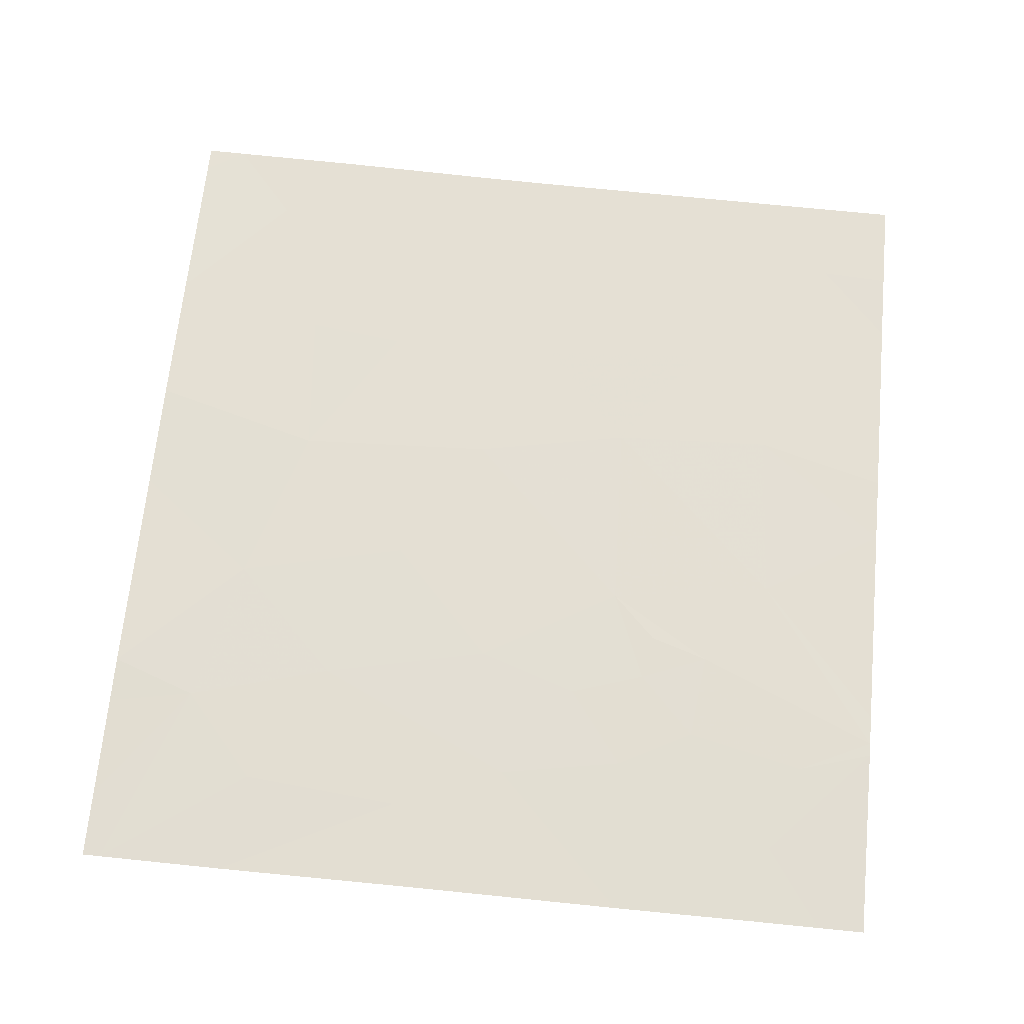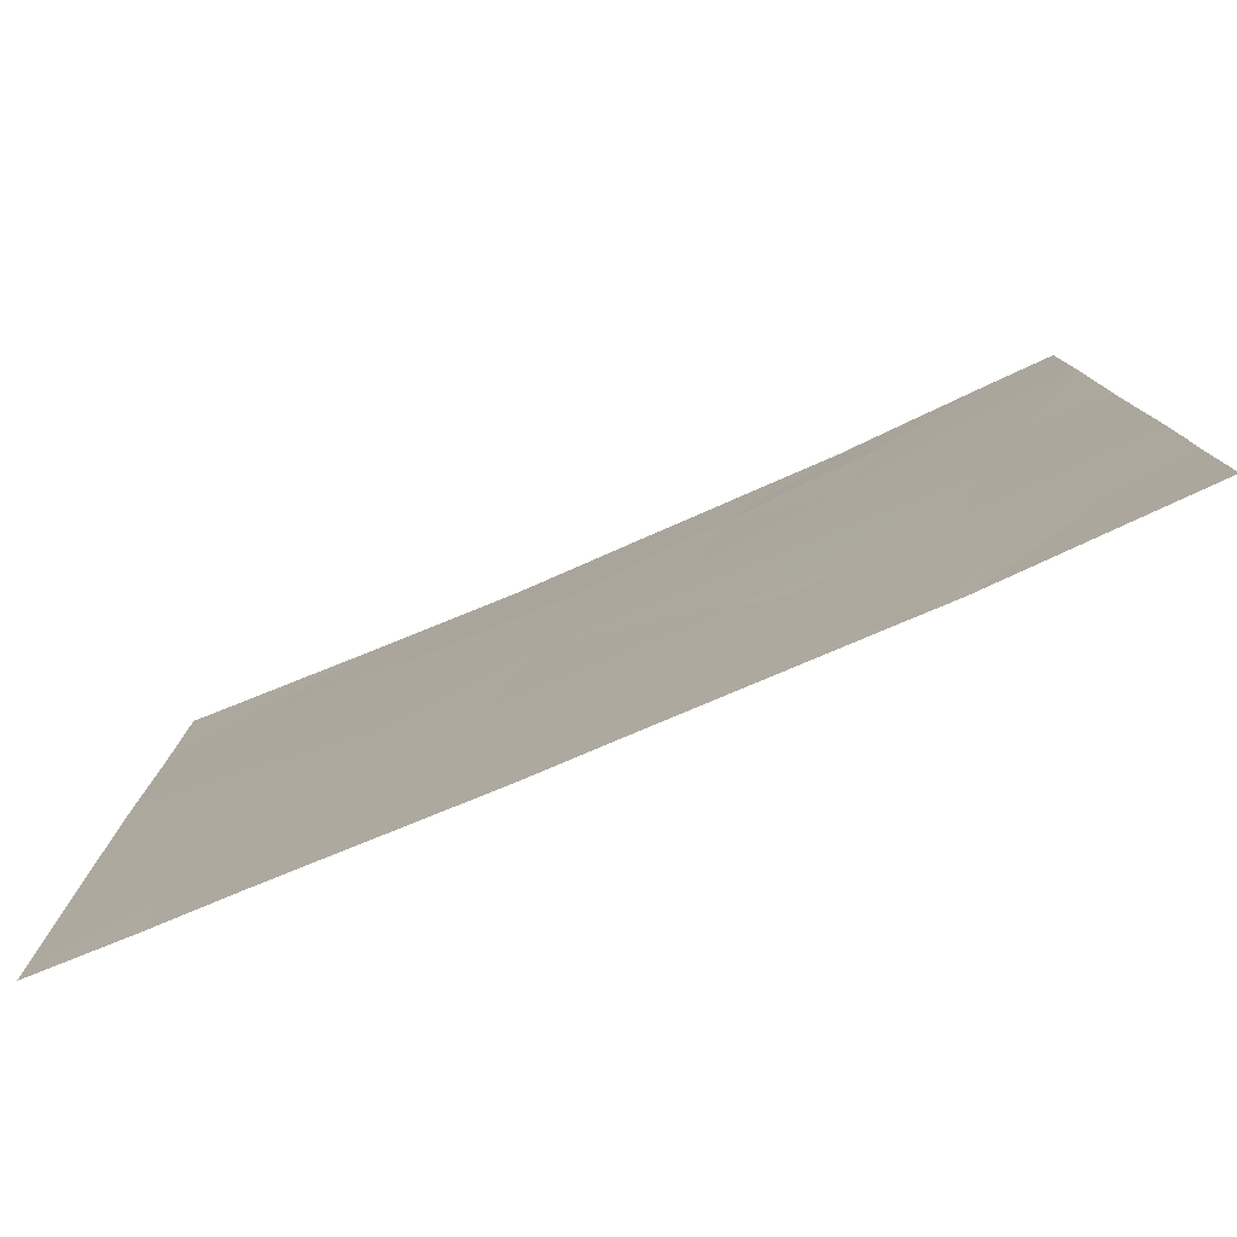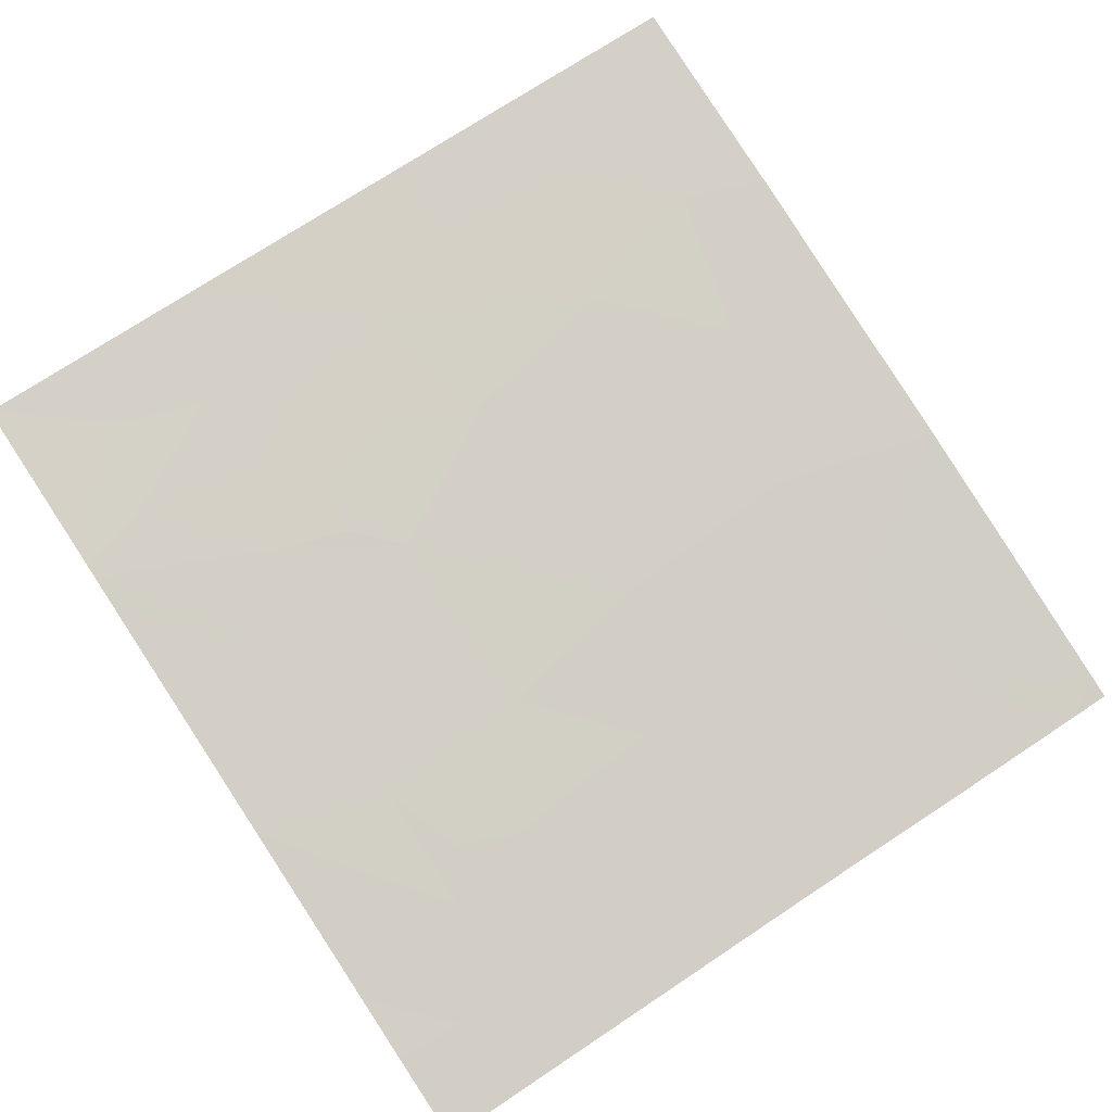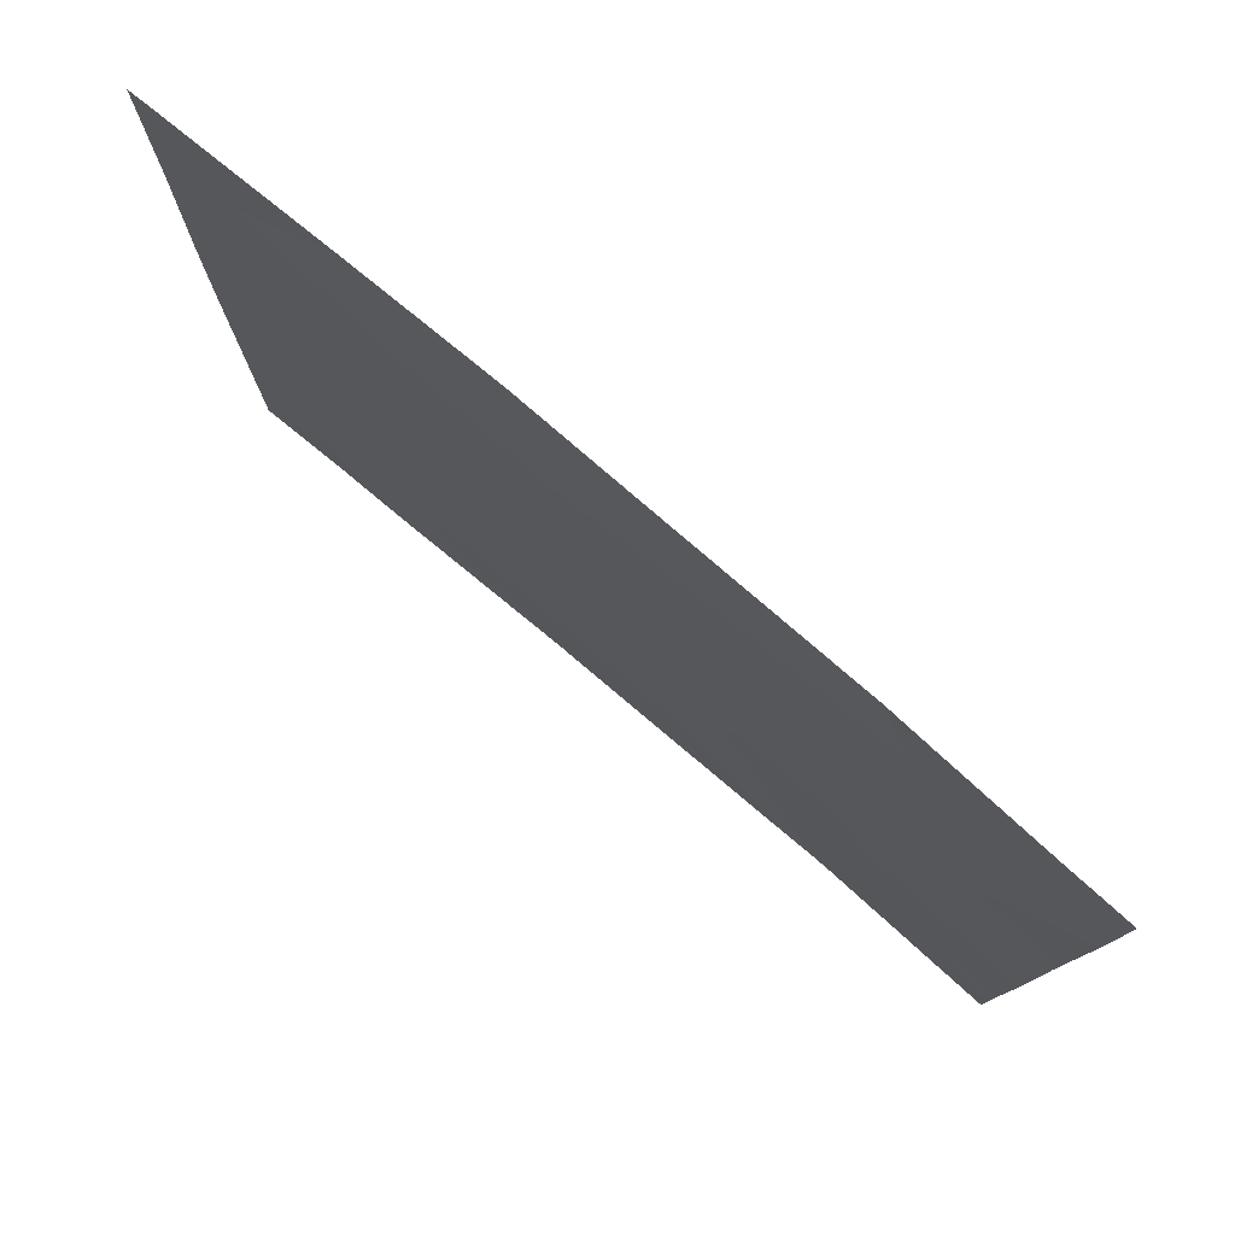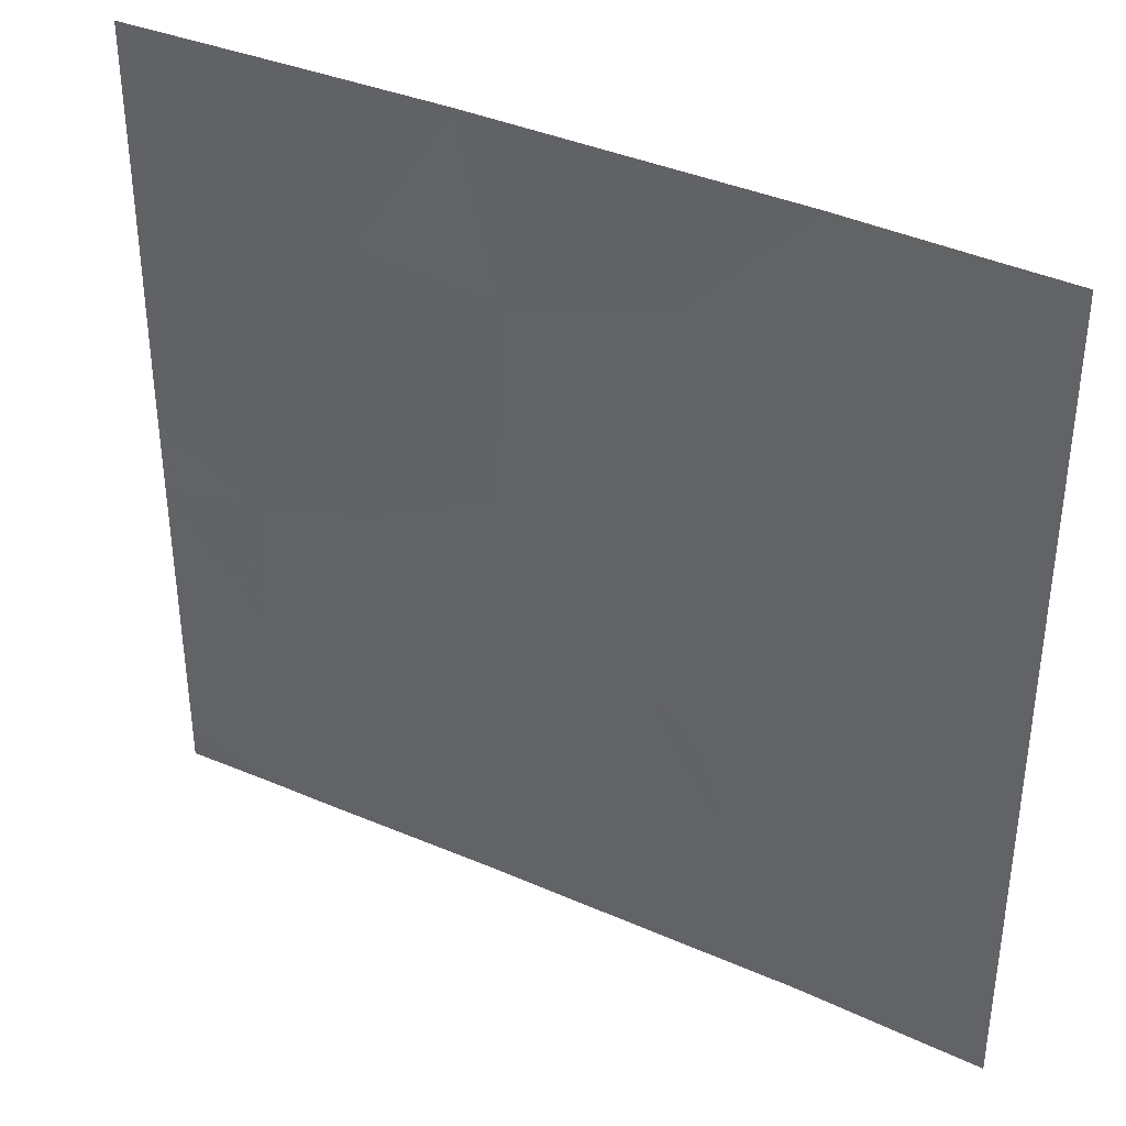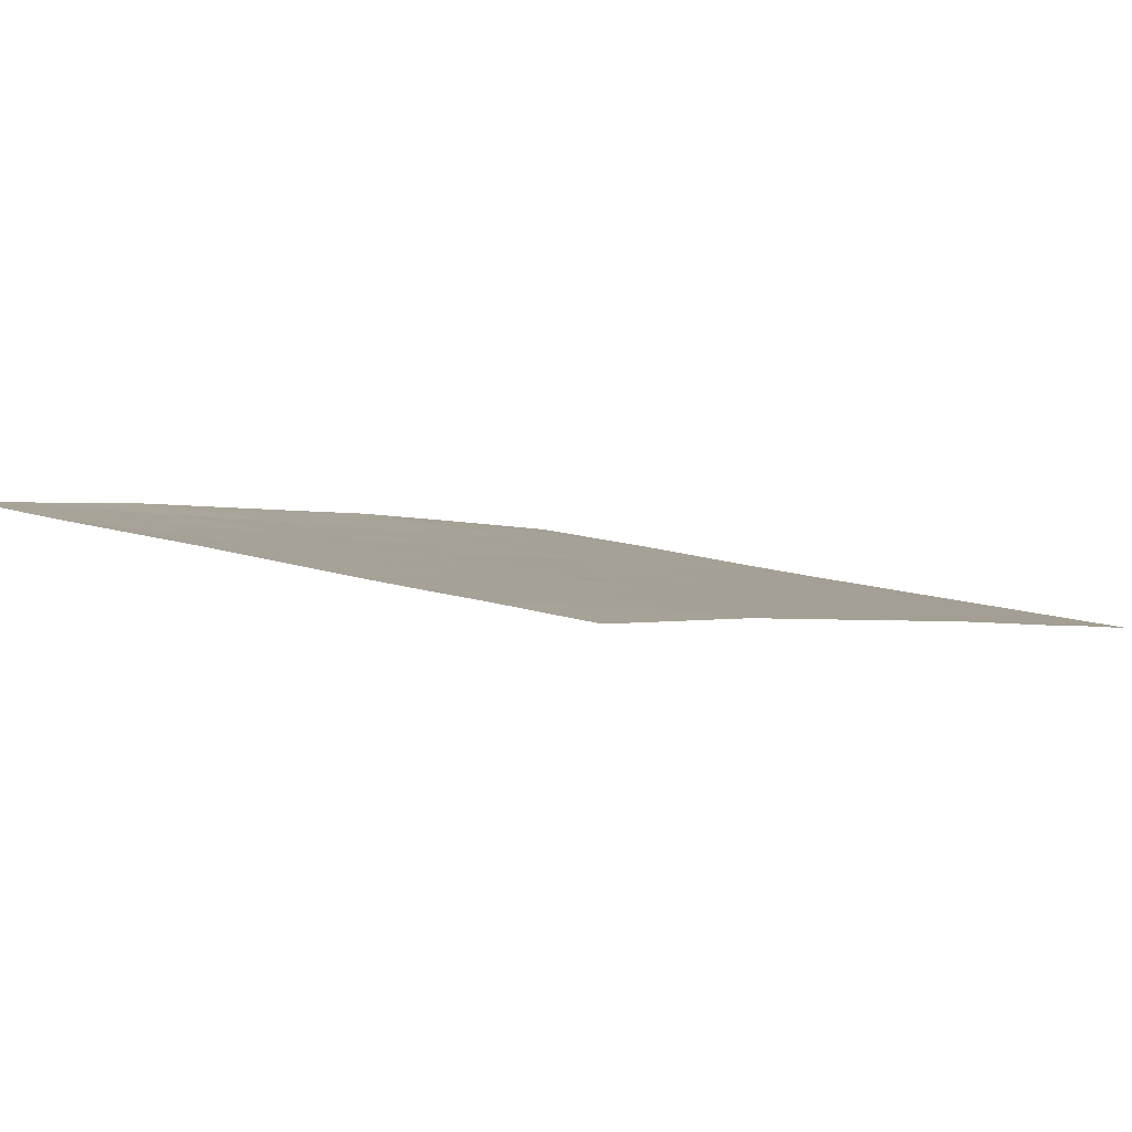
<metadata>
{"format":"obj","ext":"obj","renderer":"f3d","projection":"perspective","resolution":1024,"background":"white","views":[{"elev":77.1,"azim":95.7,"up":"+Y"},{"elev":-79.7,"azim":33.4,"up":"+Z"},{"elev":73.6,"azim":-123.5,"up":"+Y"},{"elev":78.9,"azim":50.6,"up":"+Z"},{"elev":37.3,"azim":39.9,"up":"+Z"},{"elev":11.8,"azim":131.1,"up":"+Y"}]}
</metadata>
<code>
v -3.838 27.1 -18.54
v -4.345 27 -18.54
v -4.214 27.02 -19.12
v -3.676 27.12 -19.17
v -2.967 27.24 -20.66
v -2.9 27.26 -20.88
v -2.803 27.27 -20.63
v -3.429 27.17 -18.54
v -4.174 27.02 -19.48
v -3.714 27.11 -19.89
v -4.758 26.91 -18.92
v -4.637 26.93 -19.29
v -5.019 26.85 -19.75
v -5.022 26.86 -19.16
v -5.018 26.85 -20.05
v -4.606 26.93 -19.93
v -3.129 27.21 -20.5
v -3.221 27.2 -21.1
v -3.858 27.08 -21.06
v -4.146 27.02 -20.96
v -4.339 26.98 -21.06
v -2.169 27.38 -21.17
v -1.885 27.42 -20.86
v -1.886 27.42 -21.11
v -2.621 27.31 -21.54
v -2.728 27.29 -21.54
v -2.573 27.32 -21.54
v -2.493 27.33 -21.27
v -2.125 27.38 -18.54
v -1.882 27.42 -18.61
v -1.882 27.42 -18.54
v -1.886 27.42 -21.37
v -1.887 27.43 -21.54
v -2.588 27.31 -20.84
v -2.246 27.36 -19.13
v -2.7 27.29 -19.38
v -2.196 27.37 -19.7
v -1.884 27.42 -19.9
v -1.884 27.42 -20.1
v -2.085 27.39 -19.95
v -3.235 27.19 -19.61
v -2.834 27.26 -19.99
v -2.553 27.31 -18.85
v -3.829 27.08 -20.47
v -4.241 27 -20.76
v -5.023 26.86 -18.54
v -5.023 26.86 -18.69
v -4.931 26.88 -18.54
v -4.617 26.93 -20.24
v -3.09 27.22 -18.99
v -2.444 27.33 -20.56
v -4.192 27.01 -20.13
v -3.489 27.15 -21.54
v -2.271 27.36 -20.86
v -4.654 26.92 -20.76
v -3.732 27.11 -21.54
v -2.493 27.33 -18.54
v -2.661 27.3 -18.54
v -1.884 27.42 -19.76
v -5.018 26.85 -20.33
v -2.363 27.34 -20.11
v -1.882 27.42 -19.07
v -4.699 26.91 -21.29
v -4.687 26.92 -21.54
v -5.02 26.85 -21.43
v -5.02 26.85 -21.54
v -2.715 27.28 -20.36
v -5.019 26.85 -20.87
v -4.432 26.97 -21.54
v -1.884 27.42 -20.59
f 3 1 2
f 3 4 1
f 7 5 6
f 4 8 1
f 4 9 10
f 3 2 11
f 11 12 3
f 12 14 13
f 16 13 15
f 12 11 14
f 6 17 18
f 21 19 20
f 24 23 22
f 18 26 25
f 25 6 18
f 25 27 28
f 27 22 28
f 31 29 30
f 33 22 27
f 33 32 22
f 7 6 34
f 32 24 22
f 37 35 36
f 6 25 28
f 28 34 6
f 40 39 38
f 42 36 41
f 43 30 29
f 43 35 30
f 19 44 45
f 48 46 47
f 49 16 15
f 50 4 41
f 41 36 50
f 7 34 51
f 42 41 10
f 10 17 42
f 50 8 4
f 9 16 52
f 52 10 9
f 18 53 26
f 34 54 51
f 55 21 45
f 50 36 43
f 44 17 10
f 19 56 53
f 43 57 58
f 37 38 59
f 6 5 17
f 55 49 60
f 55 45 49
f 61 37 36
f 36 42 61
f 35 62 30
f 65 64 63
f 65 66 64
f 67 17 7
f 7 17 5
f 55 60 68
f 49 15 60
f 21 63 69
f 44 18 17
f 44 19 18
f 19 45 20
f 19 53 18
f 55 68 63
f 63 21 55
f 21 20 45
f 10 41 4
f 40 61 39
f 51 67 7
f 61 70 39
f 61 51 70
f 37 59 62
f 62 35 37
f 49 52 16
f 67 42 17
f 54 22 23
f 65 63 68
f 63 64 69
f 11 47 14
f 11 48 47
f 11 2 48
f 61 42 67
f 61 67 51
f 50 58 8
f 50 43 58
f 40 37 61
f 54 28 22
f 54 34 28
f 43 29 57
f 44 10 52
f 3 9 4
f 12 13 16
f 16 9 12
f 3 12 9
f 35 43 36
f 21 69 56
f 56 19 21
f 45 52 49
f 45 44 52
f 54 23 70
f 70 51 54
f 40 38 37

</code>
